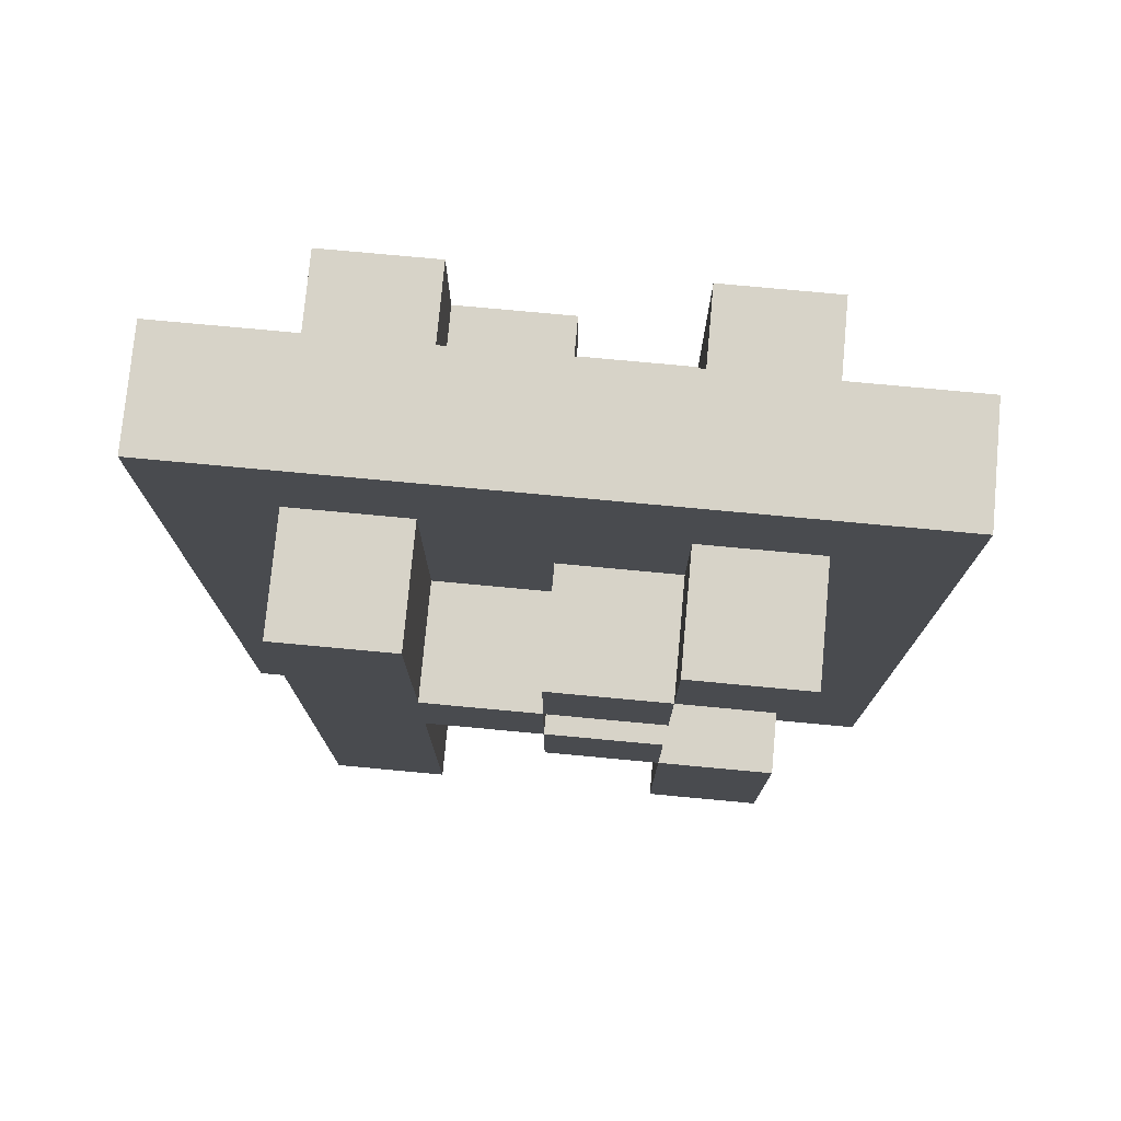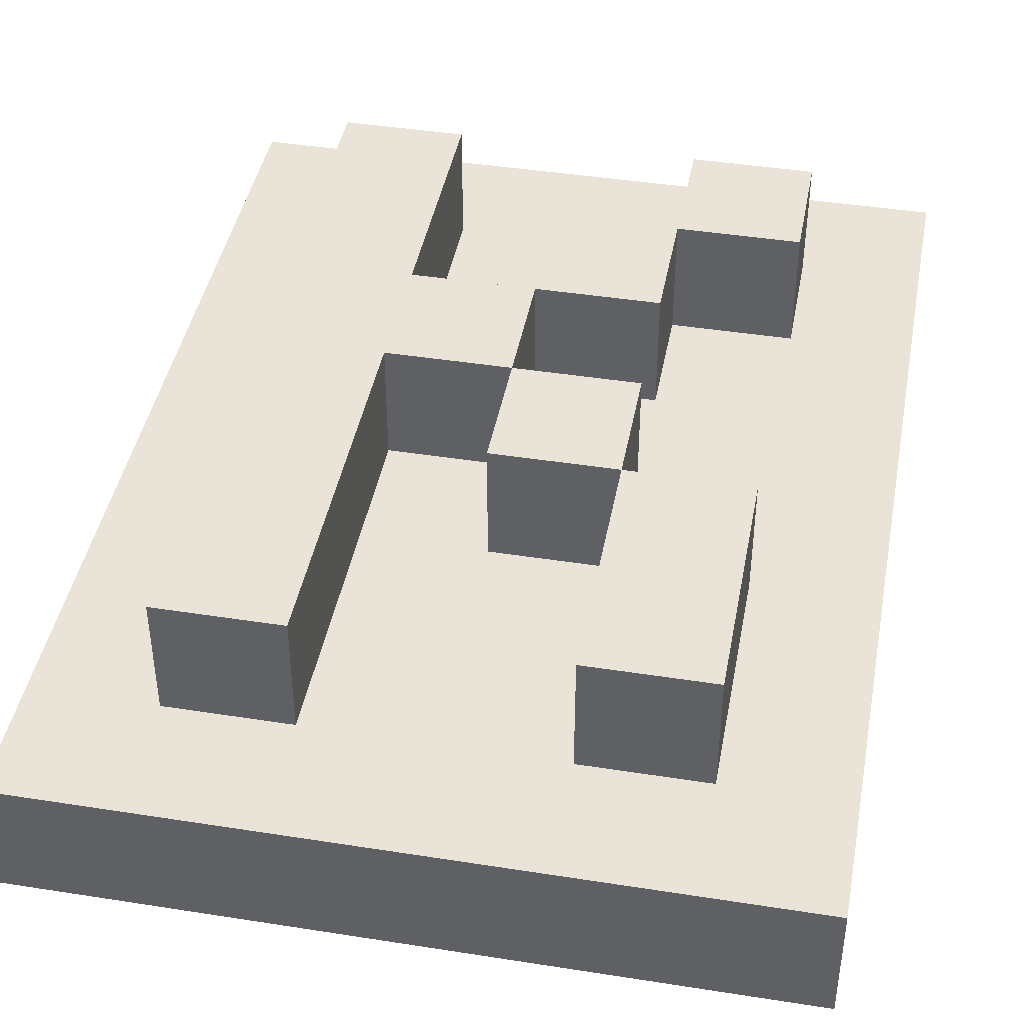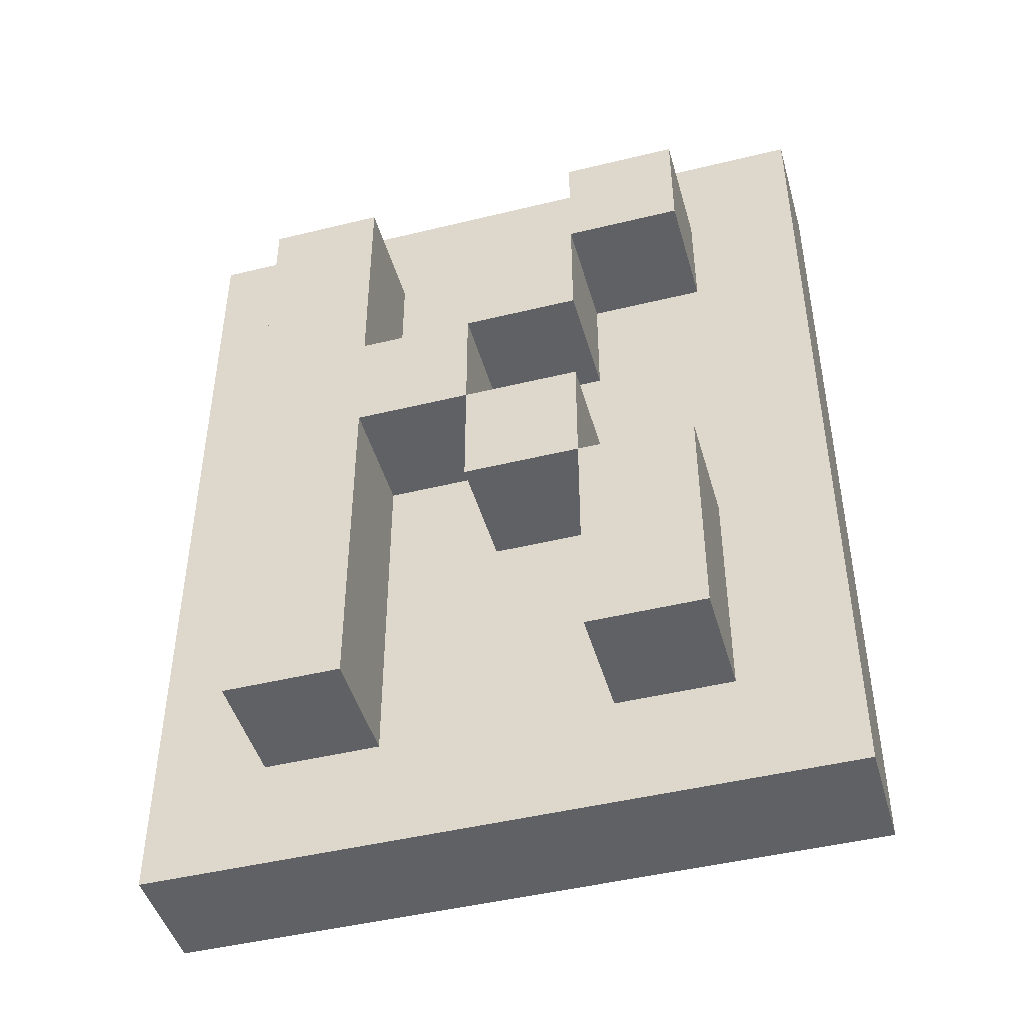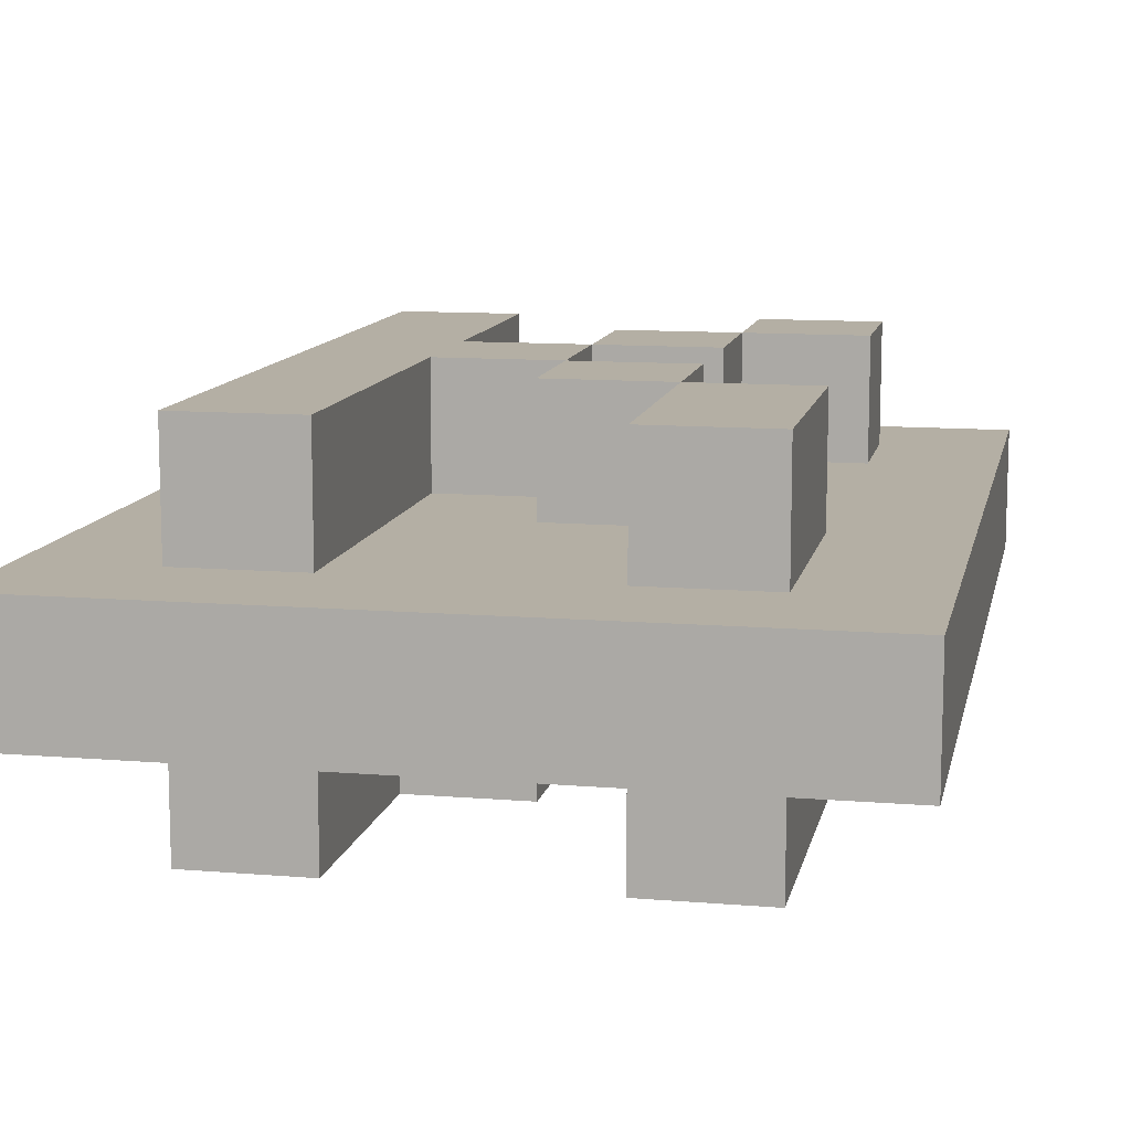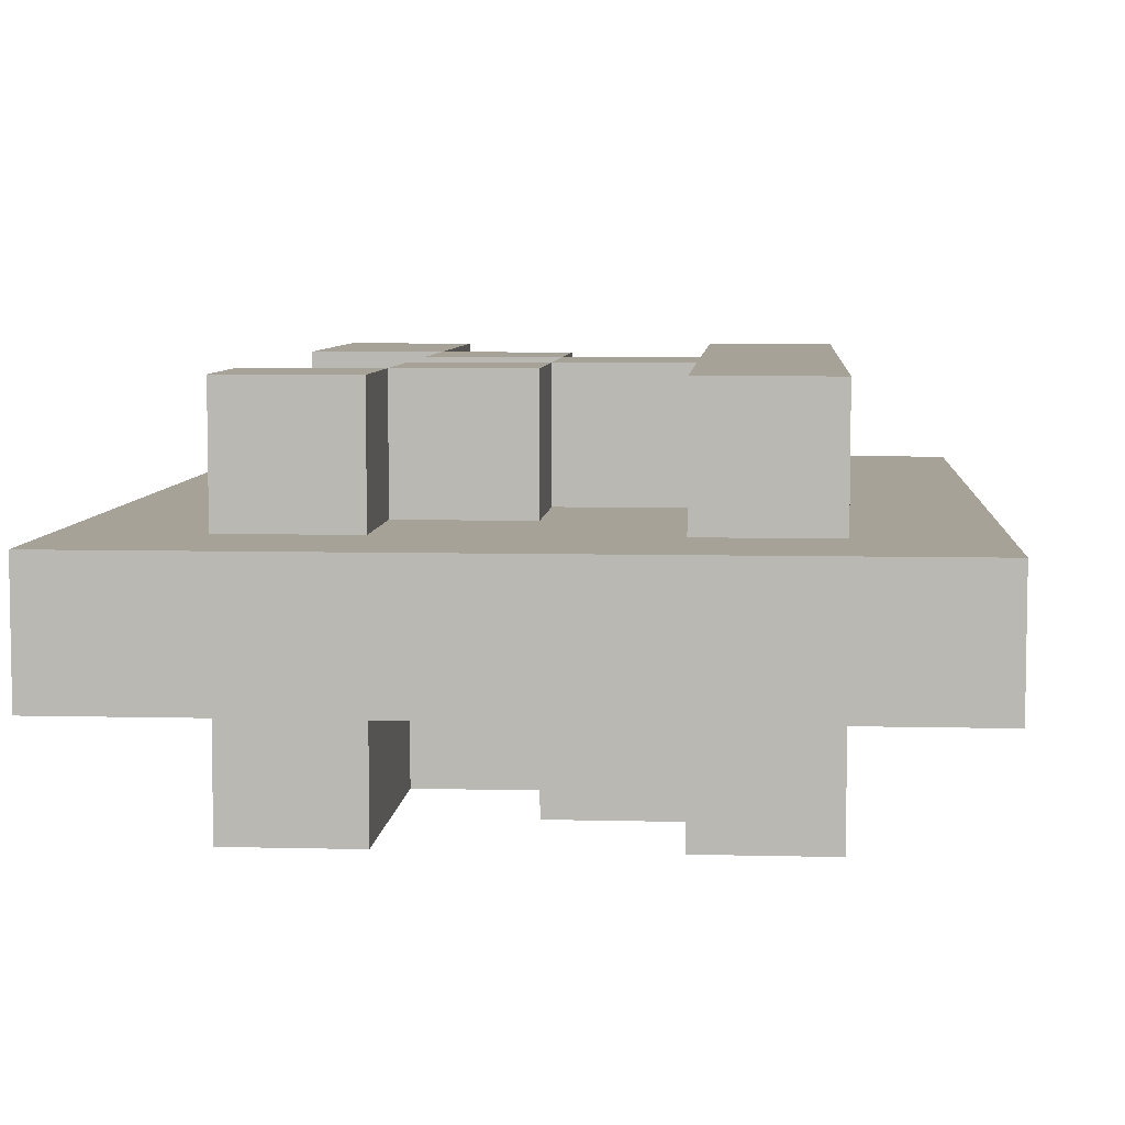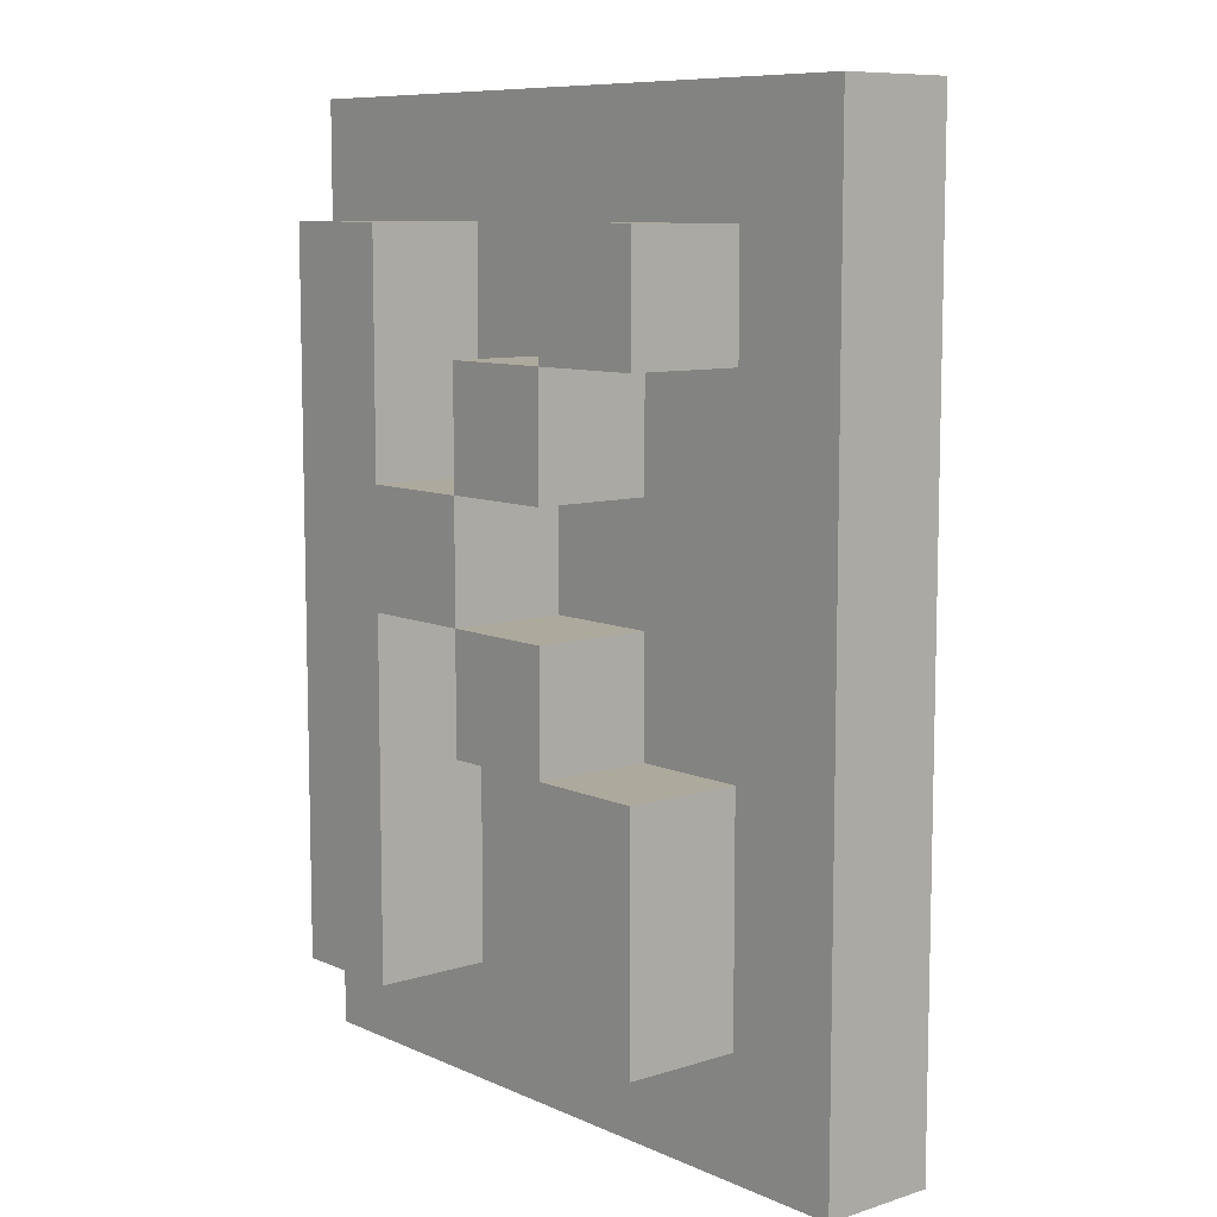
<metadata>
{"format":"obj","ext":"obj","renderer":"f3d","projection":"perspective","resolution":1024,"background":"white","views":[{"elev":76.6,"azim":-174.7,"up":"+Y"},{"elev":42.8,"azim":10.6,"up":"+Z"},{"elev":-45.9,"azim":15.7,"up":"+Y"},{"elev":11.3,"azim":11.5,"up":"+Z"},{"elev":6.4,"azim":-175.7,"up":"+Z"},{"elev":8.9,"azim":-130.3,"up":"+Y"}]}
</metadata>
<code>
g k
v -3 0 -2
v -3 0 -3
v -3 8 -2
v -3 8 -3
v -2 1 -1
v -2 1 -2
v -2 1 -3
v -2 1 -4
v -2 3 -3
v -2 3 -4
v -2 6 -3
v -2 6 -4
v -2 7 -1
v -2 7 -2
v -2 7 -3
v -2 7 -4
v -1 1 -2
v -1 1 -3
v -1 3 -2
v -1 3 -3
v -1 3 -4
v -1 4 -3
v -1 4 -4
v -1 5 -3
v -1 5 -4
v -1 6 -2
v -1 6 -3
v -1 6 -4
v -1 7 -2
v -1 7 -3
v 0 3 -1
v 0 3 -2
v 0 4 -1
v 0 4 -2
v 0 4 -3
v 0 4 -4
v 0 5 -1
v 0 5 -2
v 0 5 -3
v 0 5 -4
v 0 6 -1
v 0 6 -2
v 1 1 -1
v 1 1 -2
v 1 1 -3
v 1 1 -4
v 1 3 -1
v 1 3 -2
v 1 4 -3
v 1 4 -4
v 1 5 -3
v 1 5 -4
v 1 6 -1
v 1 6 -2
v 1 7 -1
v 1 7 -2
v 1 7 -3
v 1 7 -4
v -2 1 -2
v -2 1 -3
v -2 3 -2
v -2 3 -3
v -2 6 -2
v -2 6 -3
v -2 7 -2
v -2 7 -3
v -1 1 -1
v -1 1 -2
v -1 1 -3
v -1 1 -4
v -1 3 -3
v -1 3 -4
v -1 4 -1
v -1 4 -2
v -1 5 -1
v -1 5 -2
v -1 6 -3
v -1 6 -4
v -1 7 -1
v -1 7 -2
v -1 7 -3
v -1 7 -4
v 0 3 -3
v 0 3 -4
v 0 4 -1
v 0 4 -2
v 0 4 -3
v 0 4 -4
v 0 5 -1
v 0 5 -2
v 0 5 -3
v 0 5 -4
v 0 6 -3
v 0 6 -4
v 1 3 -1
v 1 3 -2
v 1 4 -1
v 1 4 -2
v 1 5 -1
v 1 5 -2
v 1 6 -1
v 1 6 -2
v 2 1 -1
v 2 1 -2
v 2 1 -3
v 2 1 -4
v 2 3 -1
v 2 3 -2
v 2 6 -1
v 2 6 -2
v 2 7 -1
v 2 7 -2
v 2 7 -3
v 2 7 -4
v 3 0 -2
v 3 0 -3
v 3 8 -2
v 3 8 -3
v -2 1 -1
v -2 7 -1
v -1 1 -1
v -1 4 -1
v -1 5 -1
v -1 7 -1
v 0 3 -1
v 0 4 -1
v 0 5 -1
v 0 6 -1
v 1 1 -1
v 1 3 -1
v 1 4 -1
v 1 5 -1
v 1 6 -1
v 1 7 -1
v 2 1 -1
v 2 3 -1
v 2 6 -1
v 2 7 -1
v -3 0 -2
v -3 8 -2
v -2 1 -2
v -2 7 -2
v -1 1 -2
v -1 4 -2
v -1 5 -2
v -1 7 -2
v 0 3 -2
v 0 4 -2
v 0 5 -2
v 0 6 -2
v 1 1 -2
v 1 3 -2
v 1 4 -2
v 1 5 -2
v 1 6 -2
v 1 7 -2
v 2 1 -2
v 2 3 -2
v 2 6 -2
v 2 7 -2
v 3 0 -2
v 3 8 -2
v -2 1 -3
v -2 3 -3
v -2 6 -3
v -2 7 -3
v -1 1 -3
v -1 3 -3
v -1 6 -3
v -1 7 -3
v -2 1 -2
v -2 3 -2
v -2 6 -2
v -2 7 -2
v -1 1 -2
v -1 3 -2
v -1 6 -2
v -1 7 -2
v -3 0 -3
v -3 8 -3
v -2 1 -3
v -2 3 -3
v -2 6 -3
v -2 7 -3
v -1 1 -3
v -1 3 -3
v -1 4 -3
v -1 5 -3
v -1 6 -3
v -1 7 -3
v 0 3 -3
v 0 4 -3
v 0 5 -3
v 0 6 -3
v 1 1 -3
v 1 4 -3
v 1 5 -3
v 1 7 -3
v 2 1 -3
v 2 7 -3
v 3 0 -3
v 3 8 -3
v -2 1 -4
v -2 3 -4
v -2 6 -4
v -2 7 -4
v -1 1 -4
v -1 3 -4
v -1 4 -4
v -1 5 -4
v -1 6 -4
v -1 7 -4
v 0 3 -4
v 0 4 -4
v 0 5 -4
v 0 6 -4
v 1 1 -4
v 1 4 -4
v 1 5 -4
v 1 7 -4
v 2 1 -4
v 2 7 -4
v -3 0 -2
v 3 0 -2
v -3 0 -3
v 3 0 -3
v -2 1 -1
v -1 1 -1
v 1 1 -1
v 2 1 -1
v -2 1 -2
v -1 1 -2
v 1 1 -2
v 2 1 -2
v -2 1 -3
v -1 1 -3
v 1 1 -3
v 2 1 -3
v -2 1 -4
v -1 1 -4
v 1 1 -4
v 2 1 -4
v 0 3 -1
v 1 3 -1
v -2 3 -2
v -1 3 -2
v 0 3 -2
v 1 3 -2
v -2 3 -3
v -1 3 -3
v 0 3 -3
v -1 3 -4
v 0 3 -4
v -1 4 -1
v 0 4 -1
v -1 4 -2
v 0 4 -2
v 0 4 -3
v 1 4 -3
v 0 4 -4
v 1 4 -4
v 0 5 -1
v 1 5 -1
v 0 5 -2
v 1 5 -2
v -1 5 -3
v 0 5 -3
v -1 5 -4
v 0 5 -4
v 1 6 -1
v 2 6 -1
v 1 6 -2
v 2 6 -2
v -2 6 -3
v -1 6 -3
v -2 6 -4
v -1 6 -4
v -2 7 -2
v -1 7 -2
v -2 7 -3
v -1 7 -3
v -2 1 -2
v -1 1 -2
v -2 1 -3
v -1 1 -3
v 1 3 -1
v 2 3 -1
v 1 3 -2
v 2 3 -2
v -2 3 -3
v -1 3 -3
v -2 3 -4
v -1 3 -4
v 0 4 -1
v 1 4 -1
v 0 4 -2
v 1 4 -2
v -1 4 -3
v 0 4 -3
v -1 4 -4
v 0 4 -4
v -1 5 -1
v 0 5 -1
v -1 5 -2
v 0 5 -2
v 0 5 -3
v 1 5 -3
v 0 5 -4
v 1 5 -4
v 0 6 -1
v 1 6 -1
v -2 6 -2
v -1 6 -2
v 0 6 -2
v 1 6 -2
v -2 6 -3
v -1 6 -3
v 0 6 -3
v -1 6 -4
v 0 6 -4
v -2 7 -1
v -1 7 -1
v 1 7 -1
v 2 7 -1
v -2 7 -2
v -1 7 -2
v 1 7 -2
v 2 7 -2
v -2 7 -3
v -1 7 -3
v 1 7 -3
v 2 7 -3
v -2 7 -4
v -1 7 -4
v 1 7 -4
v 2 7 -4
v -3 8 -2
v 3 8 -2
v -3 8 -3
v 3 8 -3
f 3 2 1
f 4 2 3
f 9 8 7
f 10 8 9
f 13 6 5
f 14 6 13
f 15 12 11
f 16 12 15
f 19 18 17
f 20 18 19
f 22 21 20
f 23 21 22
f 27 25 24
f 28 25 27
f 29 27 26
f 30 27 29
f 33 32 31
f 34 32 33
f 39 36 35
f 40 36 39
f 41 38 37
f 42 38 41
f 47 44 43
f 48 44 47
f 49 46 45
f 50 46 49
f 55 54 53
f 56 54 55
f 57 52 51
f 58 52 57
f 59 60 61
f 61 60 62
f 63 64 65
f 65 64 66
f 69 70 71
f 71 70 72
f 67 68 73
f 73 68 74
f 75 76 79
f 79 76 80
f 77 78 81
f 81 78 82
f 83 84 87
f 87 84 88
f 85 86 89
f 89 86 90
f 91 92 93
f 93 92 94
f 95 96 97
f 97 96 98
f 99 100 101
f 101 100 102
f 103 104 107
f 107 104 108
f 109 110 111
f 111 110 112
f 105 106 113
f 113 106 114
f 115 116 117
f 117 116 118
f 121 120 119
f 122 120 121
f 123 120 122
f 124 120 123
f 126 123 122
f 127 123 126
f 130 126 125
f 131 126 130
f 132 128 127
f 133 128 132
f 135 130 129
f 136 130 135
f 137 134 133
f 138 134 137
f 141 140 139
f 142 140 141
f 143 141 139
f 146 140 142
f 147 144 143
f 148 144 147
f 149 146 145
f 150 146 149
f 151 143 139
f 151 147 143
f 152 147 151
f 153 149 148
f 154 149 153
f 155 146 150
f 156 140 146
f 156 146 155
f 157 151 139
f 158 154 153
f 158 155 154
f 158 153 152
f 159 155 158
f 160 140 156
f 161 157 139
f 161 160 159
f 161 159 158
f 161 158 157
f 162 140 160
f 162 160 161
f 167 164 163
f 168 164 167
f 169 166 165
f 170 166 169
f 171 172 175
f 175 172 176
f 173 174 177
f 177 174 178
f 179 180 181
f 181 180 182
f 182 180 183
f 183 180 184
f 179 181 185
f 182 183 186
f 186 183 187
f 187 183 188
f 188 183 189
f 184 180 190
f 185 186 191
f 187 188 192
f 192 188 193
f 189 190 194
f 179 185 195
f 185 191 195
f 191 192 195
f 195 192 196
f 193 194 197
f 194 190 198
f 197 194 198
f 190 180 198
f 179 195 199
f 198 180 200
f 179 199 201
f 199 200 201
f 200 180 202
f 201 200 202
f 203 204 207
f 207 204 208
f 205 206 211
f 211 206 212
f 208 209 213
f 213 209 214
f 210 211 215
f 215 211 216
f 214 215 218
f 218 215 219
f 218 219 221
f 219 220 221
f 217 218 221
f 221 220 222
f 225 224 223
f 226 224 225
f 231 228 227
f 232 228 231
f 233 230 229
f 234 230 233
f 239 236 235
f 240 236 239
f 241 238 237
f 242 238 241
f 247 244 243
f 248 244 247
f 249 246 245
f 250 246 249
f 252 251 250
f 253 251 252
f 256 255 254
f 257 255 256
f 260 259 258
f 261 259 260
f 264 263 262
f 265 263 264
f 268 267 266
f 269 267 268
f 272 271 270
f 273 271 272
f 276 275 274
f 277 275 276
f 280 279 278
f 281 279 280
f 282 283 284
f 284 283 285
f 286 287 288
f 288 287 289
f 290 291 292
f 292 291 293
f 294 295 296
f 296 295 297
f 298 299 300
f 300 299 301
f 302 303 304
f 304 303 305
f 306 307 308
f 308 307 309
f 310 311 314
f 314 311 315
f 312 313 316
f 316 313 317
f 317 318 319
f 319 318 320
f 321 322 325
f 325 322 326
f 323 324 327
f 327 324 328
f 329 330 333
f 333 330 334
f 331 332 335
f 335 332 336
f 337 338 339
f 339 338 340

</code>
